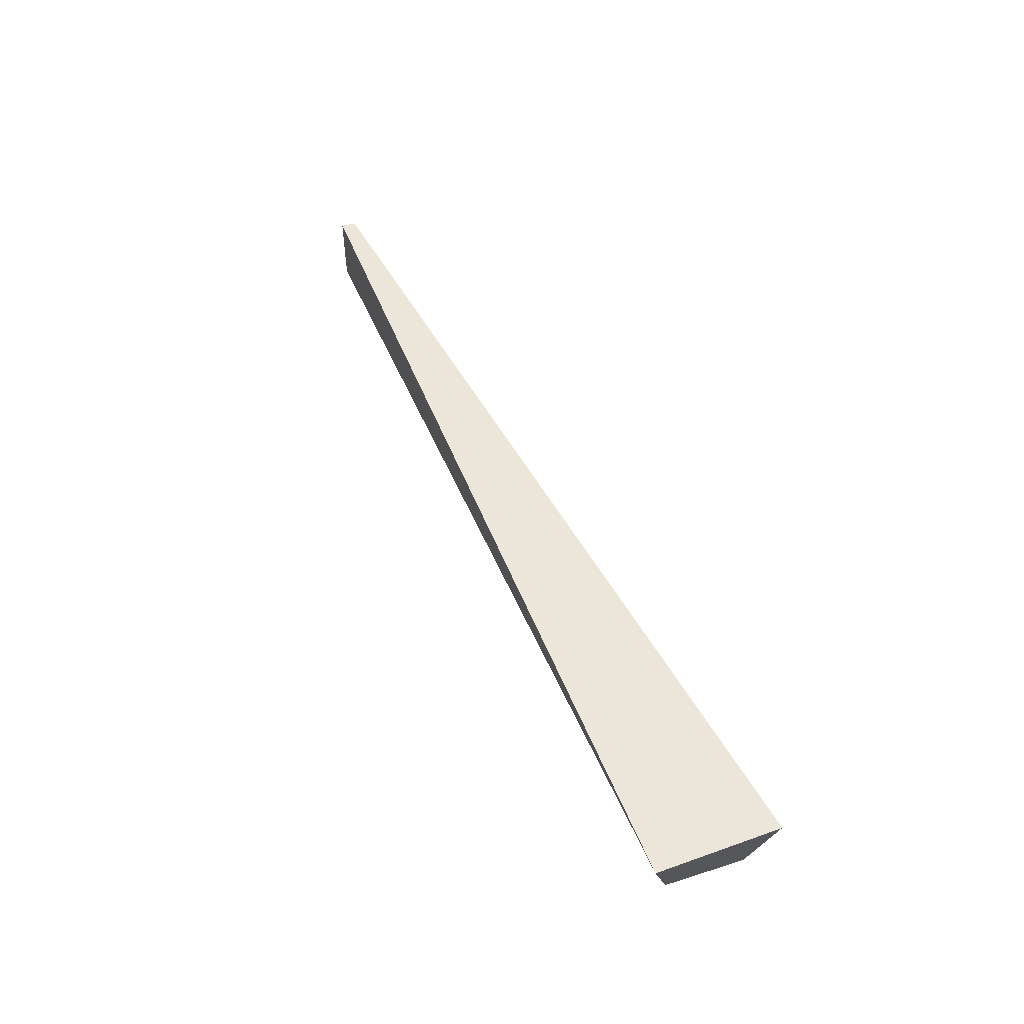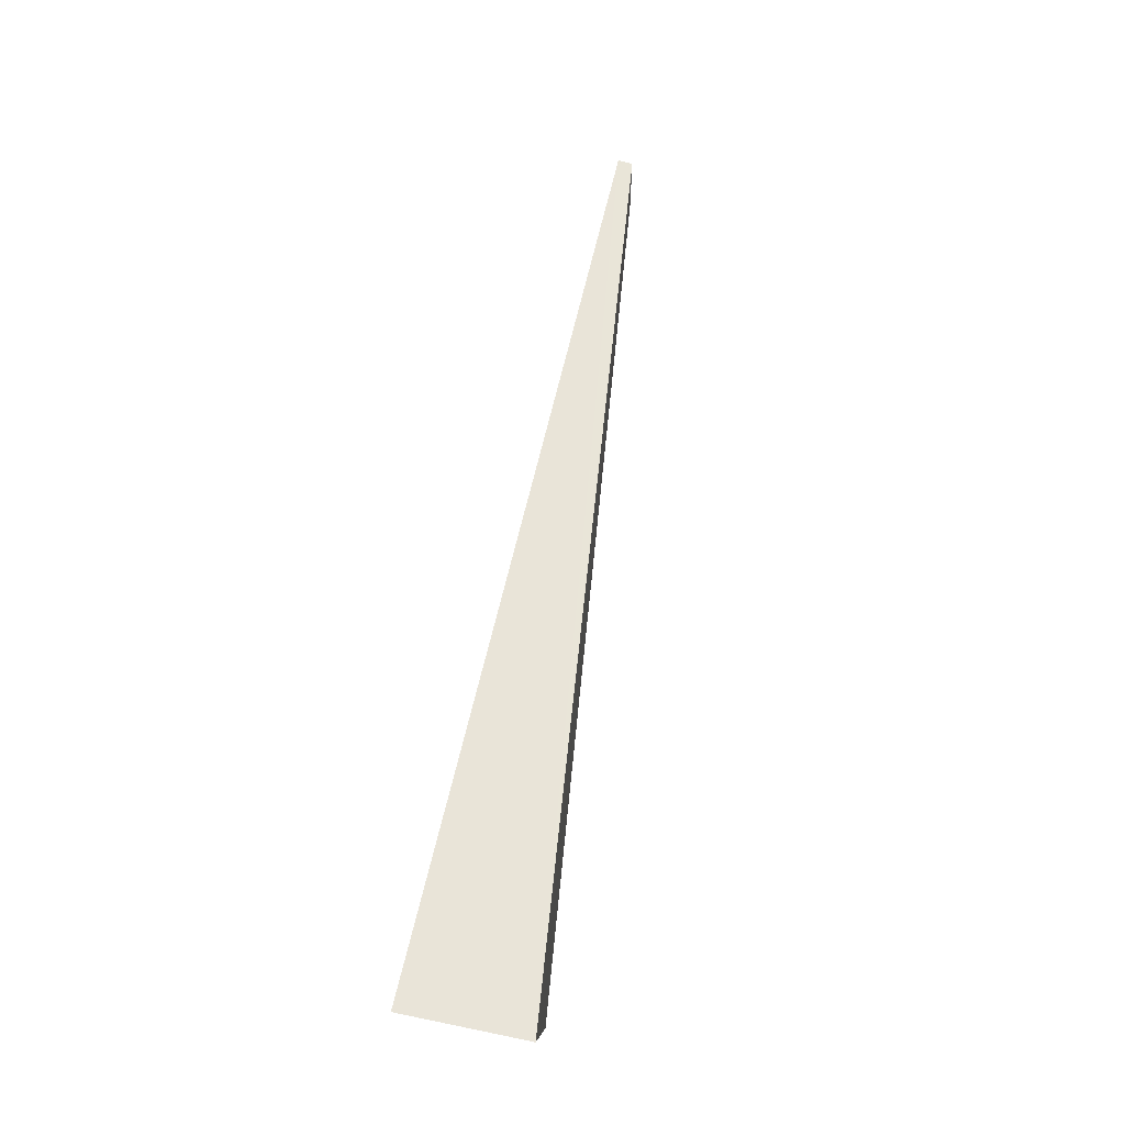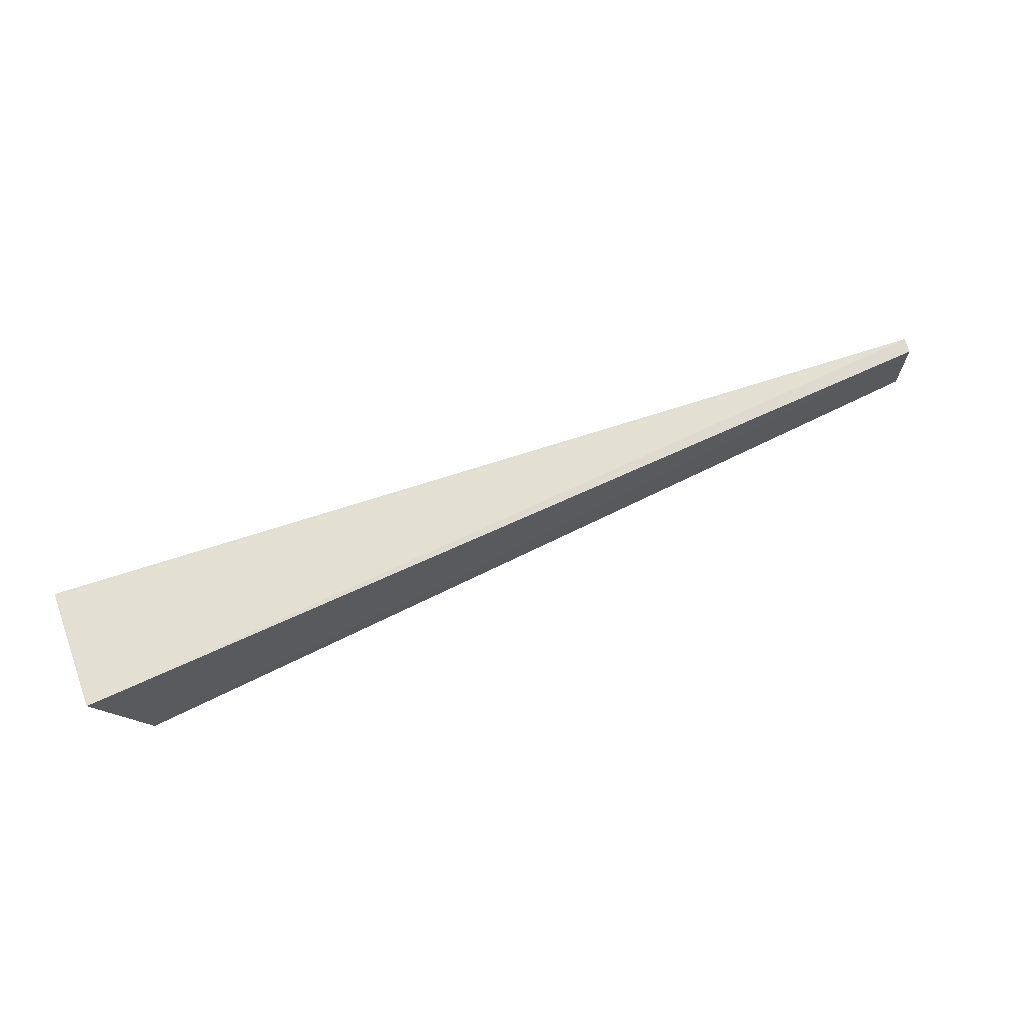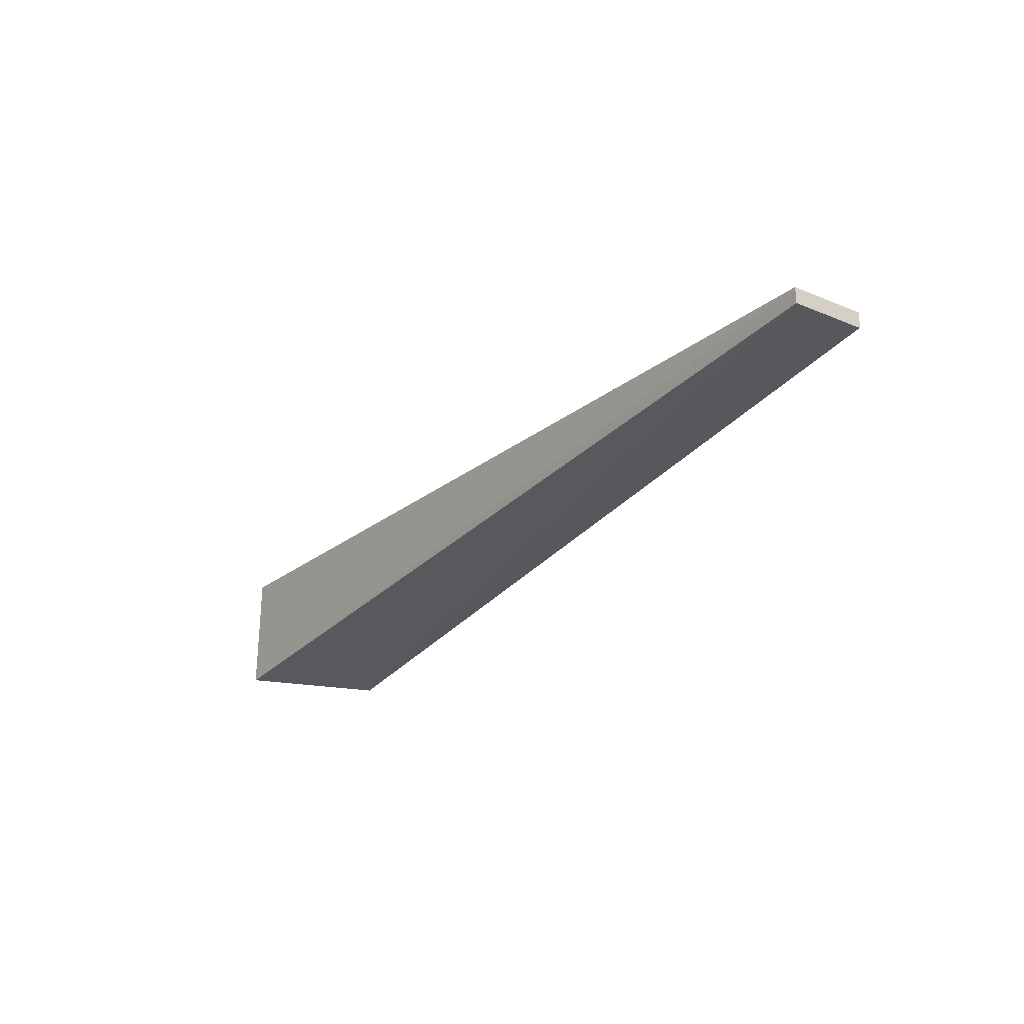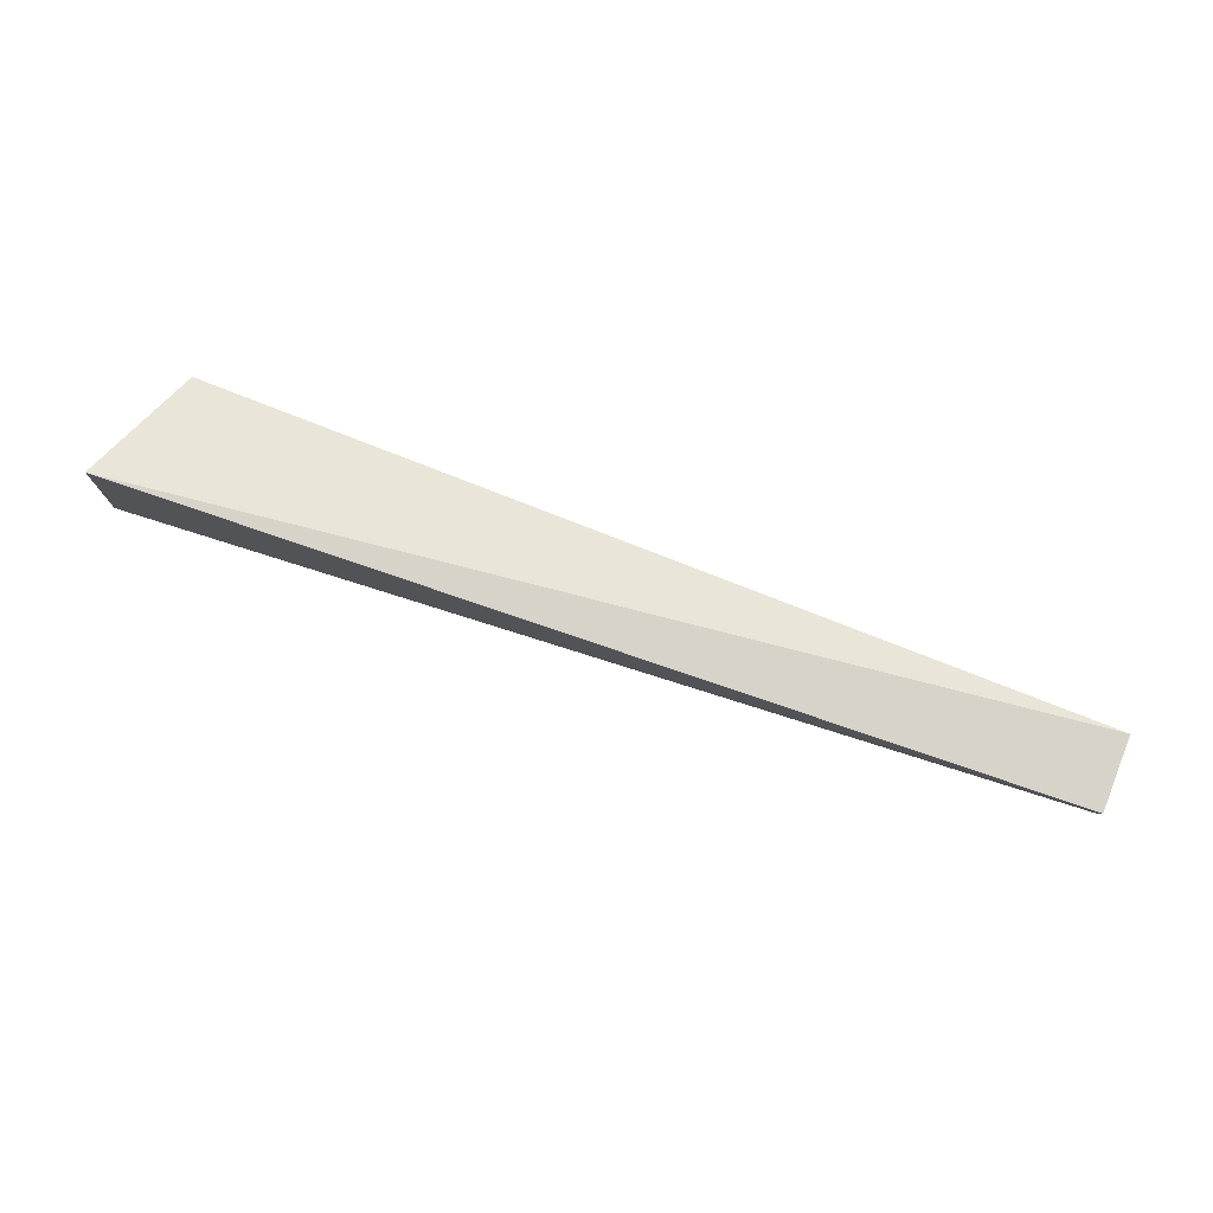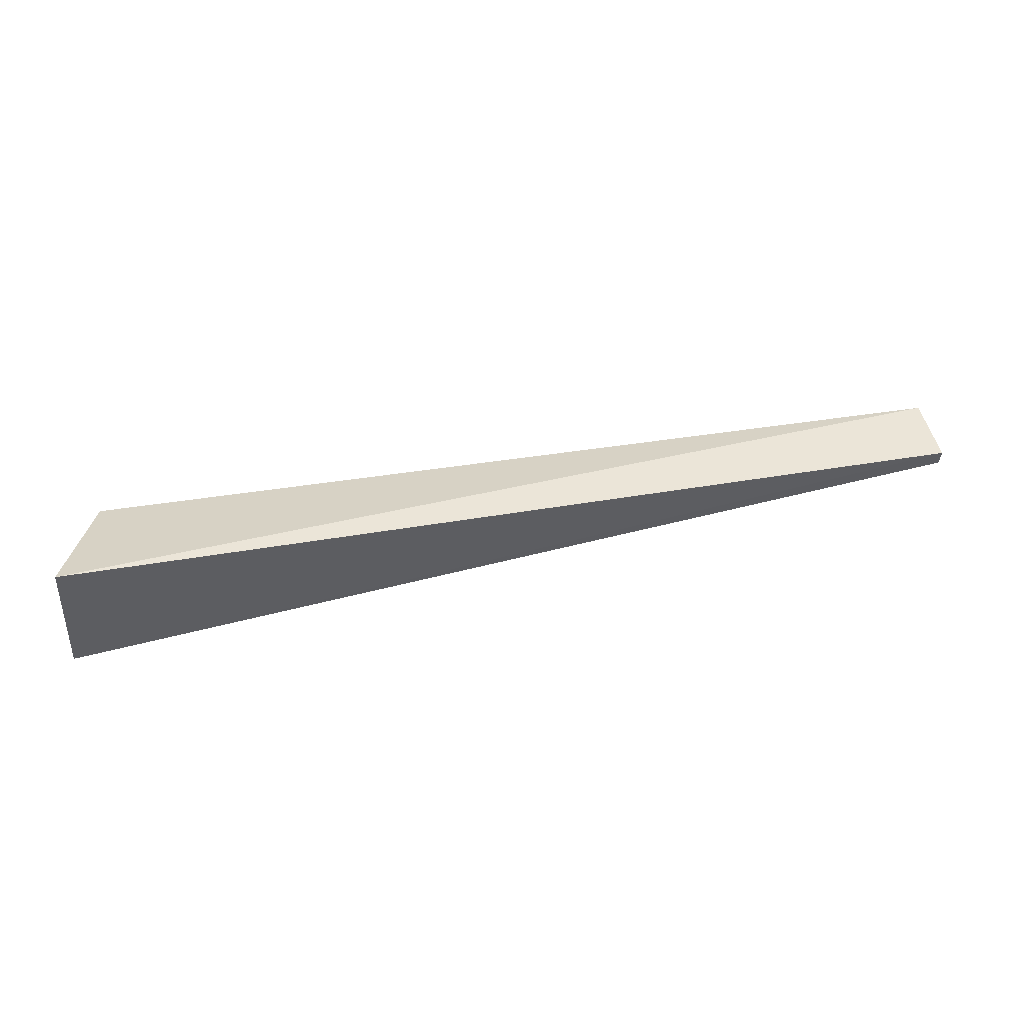
<metadata>
{"format":"obj","ext":"obj","renderer":"f3d","projection":"perspective","resolution":1024,"background":"white","views":[{"elev":51.6,"azim":67.2,"up":"+Y"},{"elev":63.8,"azim":100.1,"up":"+Y"},{"elev":68.2,"azim":158.3,"up":"+Y"},{"elev":-25.4,"azim":-123.5,"up":"+Z"},{"elev":77.0,"azim":-158.5,"up":"+Z"},{"elev":44.7,"azim":169.5,"up":"+Z"}]}
</metadata>
<code>
v 0.292 0.8854 1.833
v 0.2944 0.8849 1.745
v -0.3784 0.8497 1.805
v -0.3776 0.8489 1.795
v 0.264 0.7872 1.745
v 0.264 0.796 1.805
v -0.3784 0.7959 1.805
v -0.3776 0.796 1.795
f 1 2 3
f 3 2 4
f 5 2 1
f 5 4 2
f 6 5 1
f 7 3 4
f 7 5 6
f 7 6 1
f 7 1 3
f 8 7 4
f 8 4 5
f 8 5 7

</code>
